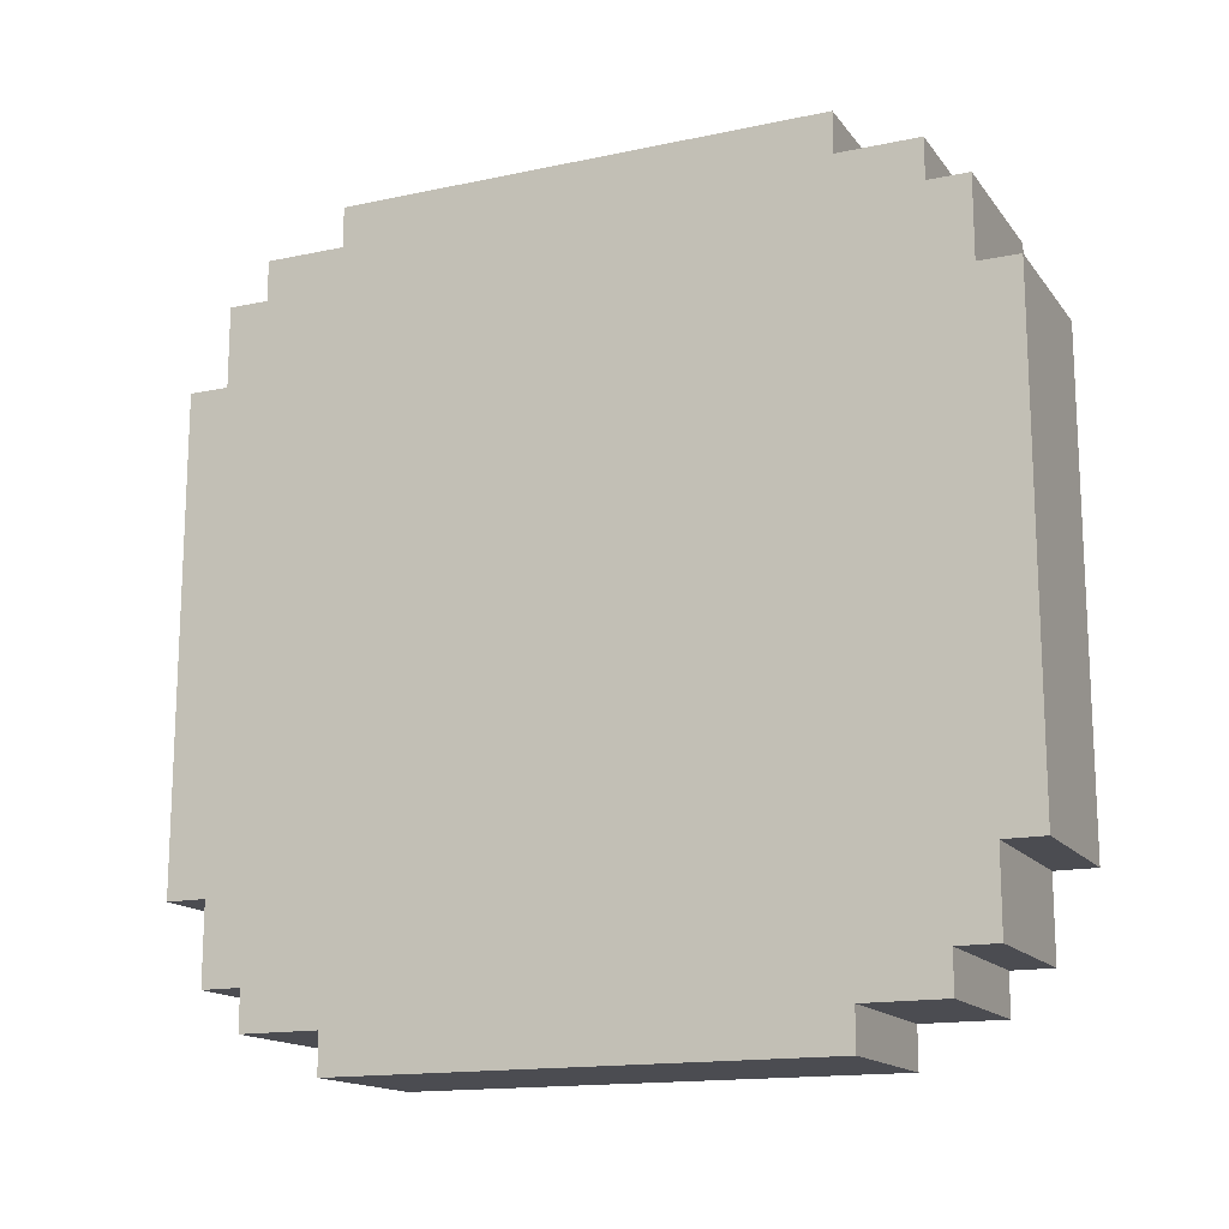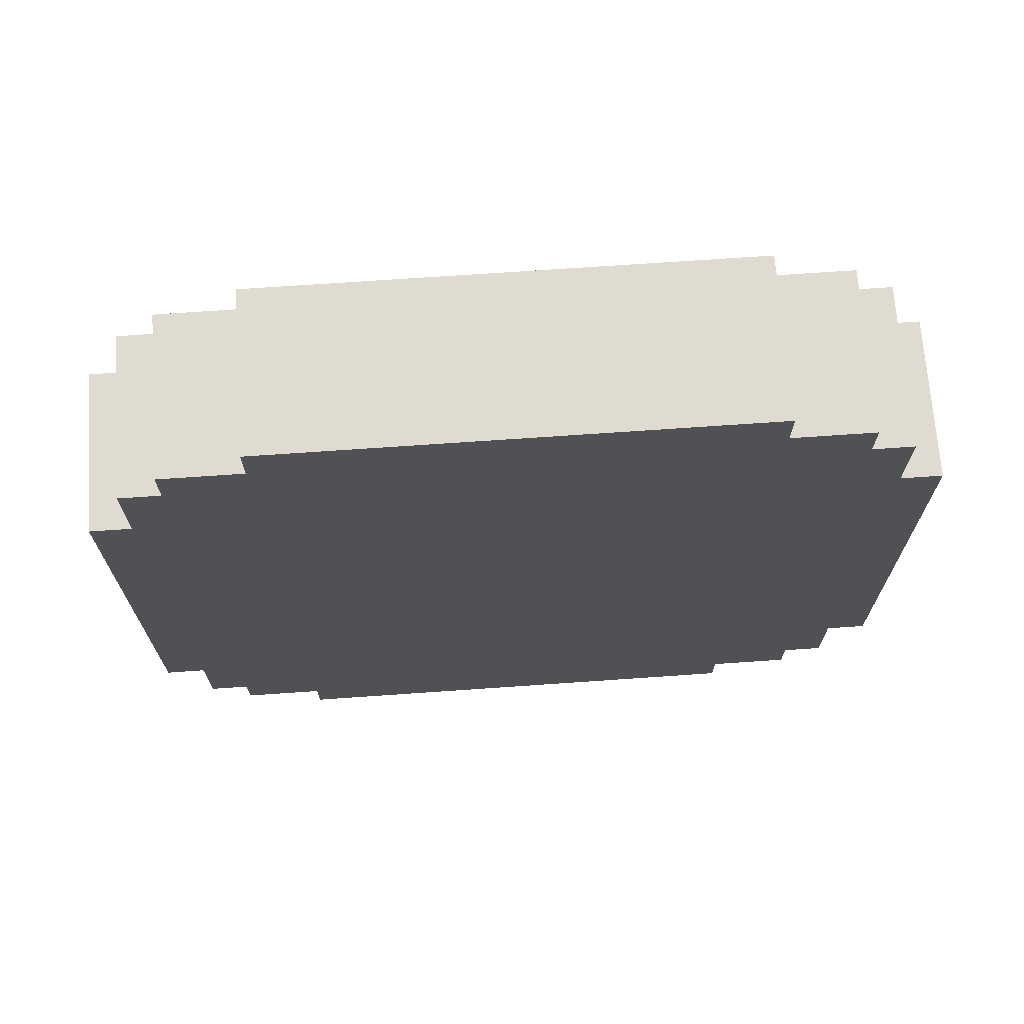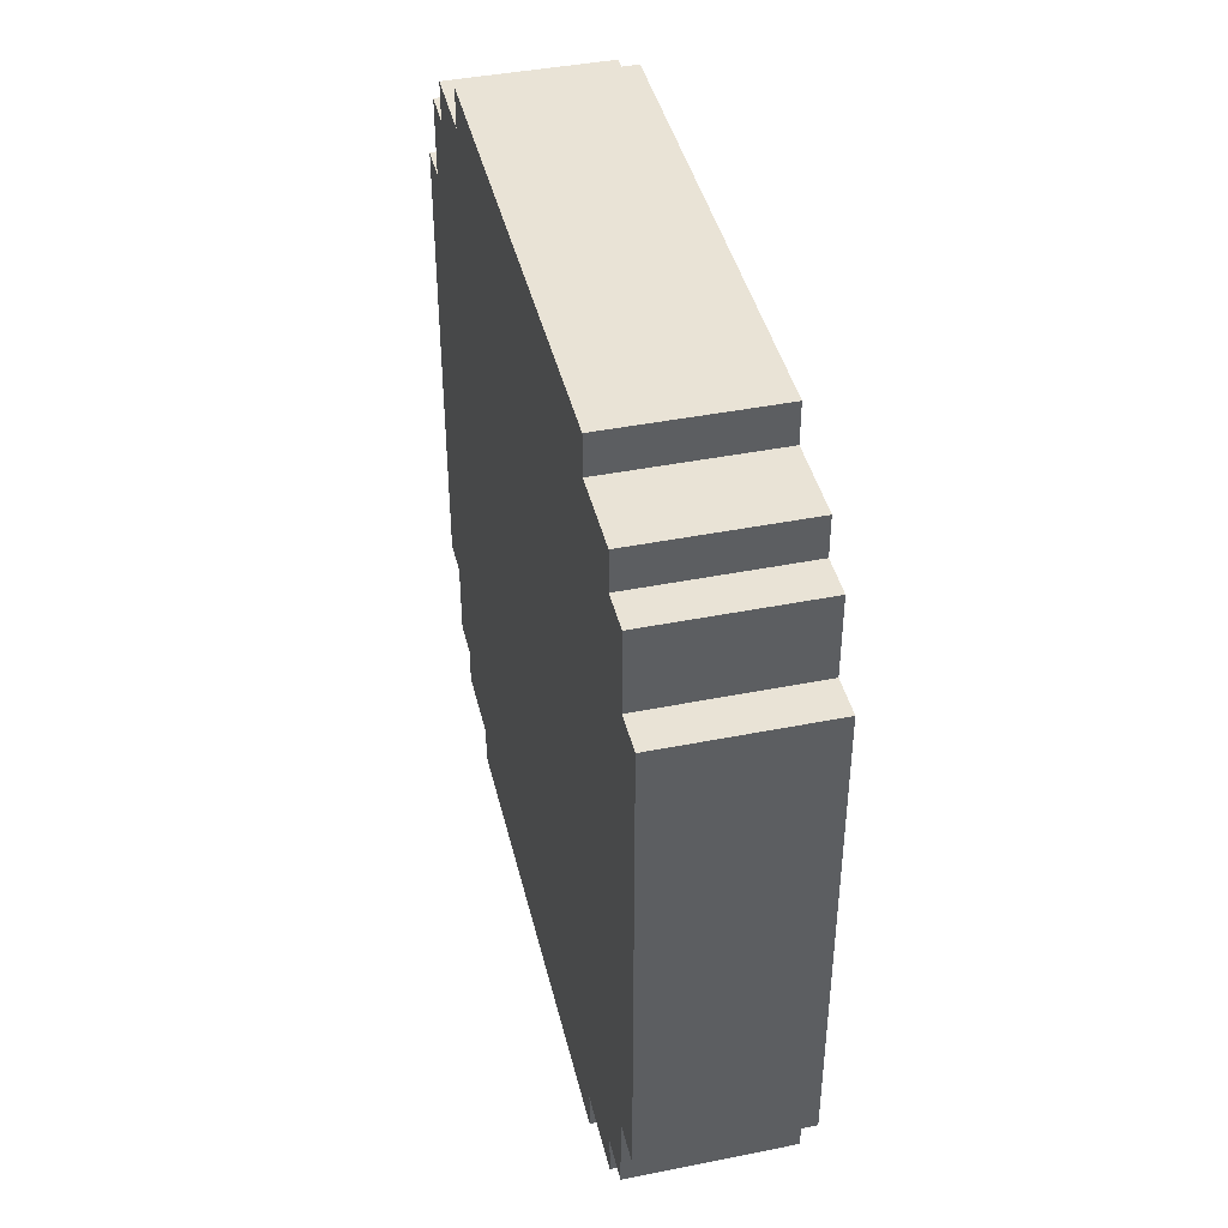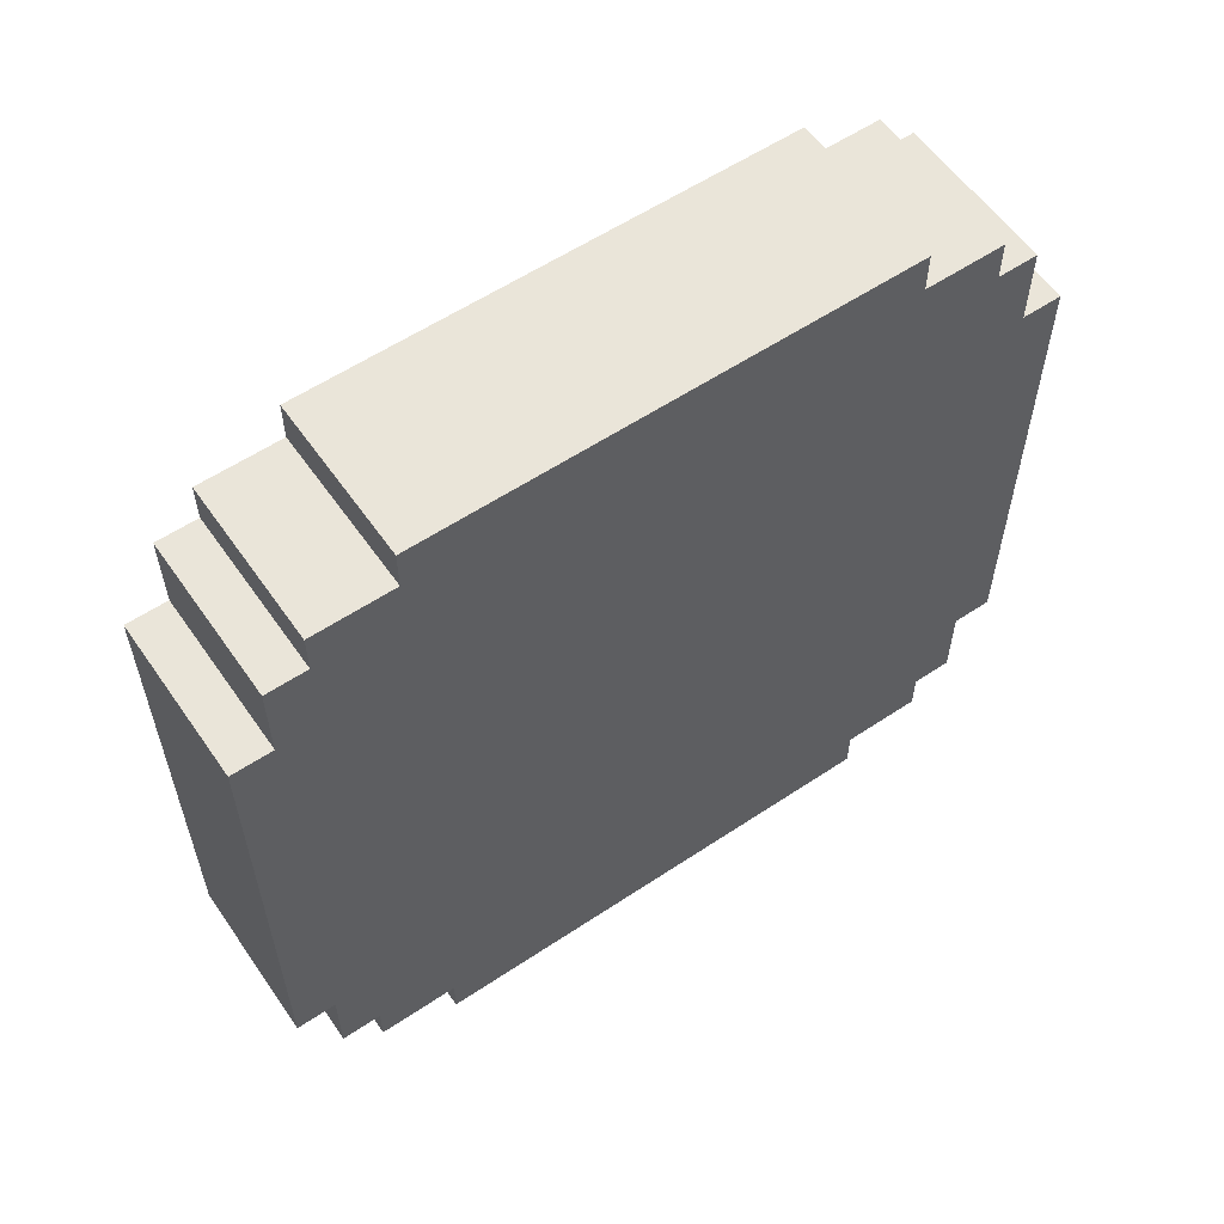
<metadata>
{"format":"obj","ext":"obj","renderer":"f3d","projection":"perspective","resolution":1024,"background":"white","views":[{"elev":-15.4,"azim":114.1,"up":"+Y"},{"elev":69.8,"azim":-94.0,"up":"+Z"},{"elev":42.3,"azim":-13.4,"up":"+Y"},{"elev":58.1,"azim":-124.6,"up":"+Y"}]}
</metadata>
<code>
v -2 0 6
v -2 0 4
v -2 0 -4
v -2 0 -6
v -2 1 8
v -2 1 6
v -2 1 4
v -2 1 -4
v -2 1 -6
v -2 1 -8
v -2 2 9
v -2 2 8
v -2 2 7
v -2 2 6
v -2 2 -6
v -2 2 -7
v -2 2 -8
v -2 2 -9
v -2 3 8
v -2 3 7
v -2 3 -7
v -2 3 -8
v -2 4 10
v -2 4 9
v -2 4 8
v -2 4 5
v -2 4 -6
v -2 4 -8
v -2 4 -9
v -2 4 -10
v -2 5 4
v -2 5 -6
v -2 5 -7
v -2 6 10
v -2 6 9
v -2 6 7
v -2 6 5
v -2 6 -9
v -2 6 -10
v -2 7 8
v -2 7 7
v -2 7 4
v -2 7 2
v -2 8 9
v -2 8 8
v -2 8 7
v -2 8 4
v -2 8 2
v -2 8 -1
v -2 8 -2
v -2 8 -3
v -2 8 -4
v -2 9 10
v -2 9 9
v -2 9 8
v -2 9 -1
v -2 9 -2
v -2 9 -3
v -2 9 -4
v -2 9 -5
v -2 10 6
v -2 10 3
v -2 10 -1
v -2 10 -2
v -2 10 -3
v -2 10 -4
v -2 10 -5
v -2 10 -6
v -2 10 -7
v -2 11 7
v -2 11 6
v -2 11 3
v -2 11 -2
v -2 11 -6
v -2 12 10
v -2 12 9
v -2 12 8
v -2 12 7
v -2 12 6
v -2 13 9
v -2 13 8
v -2 13 2
v -2 14 10
v -2 14 9
v -2 14 8
v -2 14 5
v -2 14 4
v -2 14 2
v -2 14 -1
v -2 14 -4
v -2 14 -5
v -2 14 -9
v -2 14 -10
v -2 15 4
v -2 15 -1
v -2 15 -3
v -2 15 -4
v -2 15 -5
v -2 15 -6
v -2 16 10
v -2 16 9
v -2 16 8
v -2 16 5
v -2 16 -2
v -2 16 -3
v -2 16 -4
v -2 16 -5
v -2 16 -6
v -2 16 -8
v -2 16 -9
v -2 16 -10
v -2 17 8
v -2 17 7
v -2 17 -4
v -2 17 -5
v -2 17 -7
v -2 17 -8
v -2 18 9
v -2 18 8
v -2 18 7
v -2 18 6
v -2 18 -6
v -2 18 -7
v -2 18 -8
v -2 18 -9
v -2 19 8
v -2 19 6
v -2 19 4
v -2 19 -4
v -2 19 -6
v -2 19 -8
v -2 20 6
v -2 20 4
v -2 20 -4
v -2 20 -6
v 2 0 6
v 2 0 4
v 2 0 -4
v 2 0 -6
v 2 1 8
v 2 1 6
v 2 1 4
v 2 1 -4
v 2 1 -6
v 2 1 -8
v 2 2 9
v 2 2 8
v 2 2 7
v 2 2 6
v 2 2 -6
v 2 2 -7
v 2 2 -8
v 2 2 -9
v 2 3 8
v 2 3 7
v 2 3 -7
v 2 3 -8
v 2 4 10
v 2 4 9
v 2 4 8
v 2 4 5
v 2 4 -6
v 2 4 -8
v 2 4 -9
v 2 4 -10
v 2 5 4
v 2 5 -6
v 2 5 -7
v 2 6 10
v 2 6 9
v 2 6 7
v 2 6 5
v 2 6 -9
v 2 6 -10
v 2 7 8
v 2 7 7
v 2 7 4
v 2 7 2
v 2 8 9
v 2 8 8
v 2 8 7
v 2 8 4
v 2 8 2
v 2 8 -1
v 2 8 -2
v 2 8 -3
v 2 8 -4
v 2 9 10
v 2 9 9
v 2 9 8
v 2 9 -1
v 2 9 -2
v 2 9 -3
v 2 9 -4
v 2 9 -5
v 2 10 6
v 2 10 3
v 2 10 -1
v 2 10 -2
v 2 10 -3
v 2 10 -4
v 2 10 -5
v 2 10 -6
v 2 10 -7
v 2 11 7
v 2 11 6
v 2 11 3
v 2 11 -2
v 2 11 -6
v 2 12 10
v 2 12 9
v 2 12 8
v 2 12 7
v 2 12 6
v 2 13 9
v 2 13 8
v 2 13 2
v 2 14 10
v 2 14 9
v 2 14 8
v 2 14 5
v 2 14 4
v 2 14 2
v 2 14 -1
v 2 14 -4
v 2 14 -5
v 2 14 -9
v 2 14 -10
v 2 15 4
v 2 15 -1
v 2 15 -3
v 2 15 -4
v 2 15 -5
v 2 15 -6
v 2 16 10
v 2 16 9
v 2 16 8
v 2 16 5
v 2 16 -2
v 2 16 -3
v 2 16 -4
v 2 16 -5
v 2 16 -6
v 2 16 -8
v 2 16 -9
v 2 16 -10
v 2 17 8
v 2 17 7
v 2 17 -4
v 2 17 -5
v 2 17 -7
v 2 17 -8
v 2 18 9
v 2 18 8
v 2 18 7
v 2 18 6
v 2 18 -6
v 2 18 -7
v 2 18 -8
v 2 18 -9
v 2 19 8
v 2 19 6
v 2 19 4
v 2 19 -4
v 2 19 -6
v 2 19 -8
v 2 20 6
v 2 20 4
v 2 20 -4
v 2 20 -6
v -2 4 10
v -2 6 10
v -2 9 10
v -2 12 10
v -2 14 10
v -2 16 10
v -1 6 10
v -1 9 10
v -1 12 10
v -1 14 10
v 1 6 10
v 1 9 10
v 1 12 10
v 1 14 10
v 2 4 10
v 2 6 10
v 2 9 10
v 2 12 10
v 2 14 10
v 2 16 10
v -2 2 9
v -2 4 9
v -2 16 9
v -2 18 9
v 2 2 9
v 2 4 9
v 2 16 9
v 2 18 9
v -2 1 8
v -2 2 8
v -2 18 8
v -2 19 8
v 2 1 8
v 2 2 8
v 2 18 8
v 2 19 8
v -2 0 6
v -2 1 6
v -2 19 6
v -2 20 6
v 2 0 6
v 2 1 6
v 2 19 6
v 2 20 6
v -2 0 -6
v -2 1 -6
v -2 19 -6
v -2 20 -6
v 2 0 -6
v 2 1 -6
v 2 19 -6
v 2 20 -6
v -2 1 -8
v -2 2 -8
v -2 18 -8
v -2 19 -8
v 2 1 -8
v 2 2 -8
v 2 18 -8
v 2 19 -8
v -2 2 -9
v -2 4 -9
v -2 16 -9
v -2 18 -9
v 2 2 -9
v 2 4 -9
v 2 16 -9
v 2 18 -9
v -2 4 -10
v -2 6 -10
v -2 14 -10
v -2 16 -10
v -1 6 -10
v -1 14 -10
v 1 6 -10
v 1 14 -10
v 2 4 -10
v 2 6 -10
v 2 14 -10
v 2 16 -10
v -2 0 6
v 2 0 6
v -2 0 4
v -1 0 4
v 1 0 4
v 2 0 4
v -2 0 -4
v -1 0 -4
v 1 0 -4
v 2 0 -4
v -2 0 -6
v 2 0 -6
v -2 1 8
v 2 1 8
v -2 1 6
v 2 1 6
v -2 1 -6
v 2 1 -6
v -2 1 -8
v 2 1 -8
v -2 2 9
v 2 2 9
v -2 2 8
v 2 2 8
v -2 2 -8
v 2 2 -8
v -2 2 -9
v 2 2 -9
v -2 4 10
v 2 4 10
v -2 4 9
v 2 4 9
v -2 4 -9
v 2 4 -9
v -2 4 -10
v 2 4 -10
v -2 16 10
v 2 16 10
v -2 16 9
v 2 16 9
v -2 16 -9
v 2 16 -9
v -2 16 -10
v 2 16 -10
v -2 18 9
v 2 18 9
v -2 18 8
v 2 18 8
v -2 18 -8
v 2 18 -8
v -2 18 -9
v 2 18 -9
v -2 19 8
v 2 19 8
v -2 19 6
v 2 19 6
v -2 19 -6
v 2 19 -6
v -2 19 -8
v 2 19 -8
v -2 20 6
v 2 20 6
v -2 20 4
v -1 20 4
v 1 20 4
v 2 20 4
v -2 20 -4
v -1 20 -4
v 1 20 -4
v 2 20 -4
v -2 20 -6
v 2 20 -6
f 6 2 1
f 7 3 2
f 7 2 6
f 8 4 3
f 8 3 7
f 9 4 8
f 12 6 5
f 13 6 12
f 14 7 6
f 14 6 13
f 14 8 7
f 14 9 8
f 15 10 9
f 15 9 14
f 16 10 15
f 17 10 16
f 19 13 12
f 19 12 11
f 20 14 13
f 20 13 19
f 20 15 14
f 20 16 15
f 21 18 17
f 21 16 20
f 21 17 16
f 22 18 21
f 24 19 11
f 25 20 19
f 25 21 20
f 25 19 24
f 25 22 21
f 26 22 25
f 27 22 26
f 28 18 22
f 28 22 27
f 29 18 28
f 31 27 26
f 32 28 27
f 32 27 31
f 32 29 28
f 33 29 32
f 34 24 23
f 35 25 24
f 35 24 34
f 35 26 25
f 36 26 35
f 37 31 26
f 37 26 36
f 38 29 33
f 38 30 29
f 39 30 38
f 40 36 35
f 40 35 34
f 41 37 36
f 41 36 40
f 42 31 37
f 42 37 41
f 42 32 31
f 43 32 42
f 44 40 34
f 45 41 40
f 45 40 44
f 46 42 41
f 46 41 45
f 47 43 42
f 47 42 46
f 48 32 43
f 48 43 47
f 49 32 48
f 50 32 49
f 51 32 50
f 52 32 51
f 53 44 34
f 54 45 44
f 54 44 53
f 55 47 46
f 55 45 54
f 55 46 45
f 55 48 47
f 56 49 48
f 56 50 49
f 57 51 50
f 57 50 56
f 58 52 51
f 58 51 57
f 59 32 52
f 59 52 58
f 60 32 59
f 61 48 55
f 61 55 54
f 62 48 61
f 63 57 56
f 63 56 48
f 64 58 57
f 64 57 63
f 65 59 58
f 65 58 64
f 66 60 59
f 66 59 65
f 67 32 60
f 67 60 66
f 68 33 32
f 68 32 67
f 69 38 33
f 69 33 68
f 69 39 38
f 70 61 54
f 71 62 61
f 71 61 70
f 72 48 62
f 72 62 71
f 73 67 66
f 73 68 67
f 73 66 65
f 73 65 64
f 73 64 63
f 74 69 68
f 74 68 73
f 75 54 53
f 76 70 54
f 76 54 75
f 77 70 76
f 78 71 70
f 78 70 77
f 79 72 71
f 79 71 78
f 80 77 76
f 80 76 75
f 81 78 77
f 81 77 80
f 81 79 78
f 82 63 48
f 82 79 81
f 82 48 72
f 82 72 79
f 83 81 80
f 83 80 75
f 84 81 83
f 85 82 81
f 85 81 84
f 86 82 85
f 87 82 86
f 88 63 82
f 88 82 87
f 89 73 63
f 89 63 88
f 90 74 73
f 91 74 90
f 92 69 74
f 92 74 91
f 92 39 69
f 93 39 92
f 94 87 86
f 94 88 87
f 94 89 88
f 95 73 89
f 95 89 94
f 96 90 73
f 97 91 90
f 97 90 96
f 98 92 91
f 98 91 97
f 99 92 98
f 100 84 83
f 101 85 84
f 101 84 100
f 101 86 85
f 102 86 101
f 103 94 86
f 103 86 102
f 103 95 94
f 104 96 73
f 104 95 103
f 104 73 95
f 105 98 97
f 105 96 104
f 105 99 98
f 105 97 96
f 106 99 105
f 107 99 106
f 108 92 99
f 108 99 107
f 109 92 108
f 110 93 92
f 110 92 109
f 111 93 110
f 112 103 102
f 112 102 101
f 112 104 103
f 112 106 105
f 112 105 104
f 113 106 112
f 114 107 106
f 114 106 113
f 115 108 107
f 115 107 114
f 115 109 108
f 116 109 115
f 117 110 109
f 117 109 116
f 118 113 112
f 118 112 101
f 119 113 118
f 120 116 115
f 120 113 119
f 120 114 113
f 120 115 114
f 121 116 120
f 122 116 121
f 123 117 116
f 123 116 122
f 124 110 117
f 124 117 123
f 125 110 124
f 126 120 119
f 126 121 120
f 127 122 121
f 127 121 126
f 128 122 127
f 129 122 128
f 130 123 122
f 130 122 129
f 130 124 123
f 131 124 130
f 132 128 127
f 133 129 128
f 133 128 132
f 134 130 129
f 134 129 133
f 135 130 134
f 136 137 141
f 137 138 142
f 141 137 142
f 138 139 143
f 142 138 143
f 143 139 144
f 140 141 147
f 147 141 148
f 141 142 149
f 148 141 149
f 142 143 149
f 143 144 149
f 144 145 150
f 149 144 150
f 150 145 151
f 151 145 152
f 147 148 154
f 146 147 154
f 148 149 155
f 154 148 155
f 149 150 155
f 150 151 155
f 152 153 156
f 155 151 156
f 151 152 156
f 156 153 157
f 146 154 159
f 154 155 160
f 155 156 160
f 159 154 160
f 156 157 160
f 160 157 161
f 161 157 162
f 157 153 163
f 162 157 163
f 163 153 164
f 161 162 166
f 162 163 167
f 166 162 167
f 163 164 167
f 167 164 168
f 158 159 169
f 159 160 170
f 169 159 170
f 160 161 170
f 170 161 171
f 161 166 172
f 171 161 172
f 168 164 173
f 164 165 173
f 173 165 174
f 170 171 175
f 169 170 175
f 171 172 176
f 175 171 176
f 172 166 177
f 176 172 177
f 166 167 177
f 177 167 178
f 169 175 179
f 175 176 180
f 179 175 180
f 176 177 181
f 180 176 181
f 177 178 182
f 181 177 182
f 178 167 183
f 182 178 183
f 183 167 184
f 184 167 185
f 185 167 186
f 186 167 187
f 169 179 188
f 179 180 189
f 188 179 189
f 181 182 190
f 189 180 190
f 180 181 190
f 182 183 190
f 183 184 191
f 184 185 191
f 185 186 192
f 191 185 192
f 186 187 193
f 192 186 193
f 187 167 194
f 193 187 194
f 194 167 195
f 190 183 196
f 189 190 196
f 196 183 197
f 191 192 198
f 183 191 198
f 192 193 199
f 198 192 199
f 193 194 200
f 199 193 200
f 194 195 201
f 200 194 201
f 195 167 202
f 201 195 202
f 167 168 203
f 202 167 203
f 168 173 204
f 203 168 204
f 173 174 204
f 189 196 205
f 196 197 206
f 205 196 206
f 197 183 207
f 206 197 207
f 201 202 208
f 202 203 208
f 200 201 208
f 199 200 208
f 198 199 208
f 203 204 209
f 208 203 209
f 188 189 210
f 189 205 211
f 210 189 211
f 211 205 212
f 205 206 213
f 212 205 213
f 206 207 214
f 213 206 214
f 211 212 215
f 210 211 215
f 212 213 216
f 215 212 216
f 213 214 216
f 183 198 217
f 216 214 217
f 207 183 217
f 214 207 217
f 215 216 218
f 210 215 218
f 218 216 219
f 216 217 220
f 219 216 220
f 220 217 221
f 221 217 222
f 217 198 223
f 222 217 223
f 198 208 224
f 223 198 224
f 208 209 225
f 225 209 226
f 209 204 227
f 226 209 227
f 204 174 227
f 227 174 228
f 221 222 229
f 222 223 229
f 223 224 229
f 224 208 230
f 229 224 230
f 208 225 231
f 225 226 232
f 231 225 232
f 226 227 233
f 232 226 233
f 233 227 234
f 218 219 235
f 219 220 236
f 235 219 236
f 220 221 236
f 236 221 237
f 221 229 238
f 237 221 238
f 229 230 238
f 208 231 239
f 238 230 239
f 230 208 239
f 232 233 240
f 239 231 240
f 233 234 240
f 231 232 240
f 240 234 241
f 241 234 242
f 234 227 243
f 242 234 243
f 243 227 244
f 227 228 245
f 244 227 245
f 245 228 246
f 237 238 247
f 236 237 247
f 238 239 247
f 240 241 247
f 239 240 247
f 247 241 248
f 241 242 249
f 248 241 249
f 242 243 250
f 249 242 250
f 243 244 250
f 250 244 251
f 244 245 252
f 251 244 252
f 247 248 253
f 236 247 253
f 253 248 254
f 250 251 255
f 254 248 255
f 248 249 255
f 249 250 255
f 255 251 256
f 256 251 257
f 251 252 258
f 257 251 258
f 252 245 259
f 258 252 259
f 259 245 260
f 254 255 261
f 255 256 261
f 256 257 262
f 261 256 262
f 262 257 263
f 263 257 264
f 257 258 265
f 264 257 265
f 258 259 265
f 265 259 266
f 262 263 267
f 263 264 268
f 267 263 268
f 264 265 269
f 268 264 269
f 269 265 270
f 277 272 271
f 277 273 272
f 278 274 273
f 278 273 277
f 279 275 274
f 279 274 278
f 280 276 275
f 280 275 279
f 281 279 278
f 281 278 277
f 281 280 279
f 281 277 271
f 282 280 281
f 283 280 282
f 284 276 280
f 284 280 283
f 285 281 271
f 286 282 281
f 286 281 285
f 287 283 282
f 287 282 286
f 288 284 283
f 288 283 287
f 289 276 284
f 289 284 288
f 290 276 289
f 295 292 291
f 296 292 295
f 297 294 293
f 298 294 297
f 303 300 299
f 304 300 303
f 305 302 301
f 306 302 305
f 311 308 307
f 312 308 311
f 313 310 309
f 314 310 313
f 315 316 319
f 319 316 320
f 317 318 321
f 321 318 322
f 323 324 327
f 327 324 328
f 325 326 329
f 329 326 330
f 331 332 335
f 335 332 336
f 333 334 337
f 337 334 338
f 339 340 343
f 340 341 343
f 341 342 344
f 343 341 344
f 339 343 345
f 343 344 345
f 344 342 346
f 345 344 346
f 339 345 347
f 345 346 348
f 347 345 348
f 346 342 349
f 348 346 349
f 349 342 350
f 353 352 351
f 354 352 353
f 355 352 354
f 356 352 355
f 357 354 353
f 358 355 354
f 358 354 357
f 359 356 355
f 359 355 358
f 360 356 359
f 361 358 357
f 361 359 358
f 361 360 359
f 362 360 361
f 365 364 363
f 366 364 365
f 369 368 367
f 370 368 369
f 373 372 371
f 374 372 373
f 377 376 375
f 378 376 377
f 381 380 379
f 382 380 381
f 385 384 383
f 386 384 385
f 387 388 389
f 389 388 390
f 391 392 393
f 393 392 394
f 395 396 397
f 397 396 398
f 399 400 401
f 401 400 402
f 403 404 405
f 405 404 406
f 407 408 409
f 409 408 410
f 411 412 413
f 413 412 414
f 414 412 415
f 415 412 416
f 413 414 417
f 414 415 418
f 417 414 418
f 415 416 419
f 418 415 419
f 419 416 420
f 417 418 421
f 418 419 421
f 419 420 421
f 421 420 422

</code>
